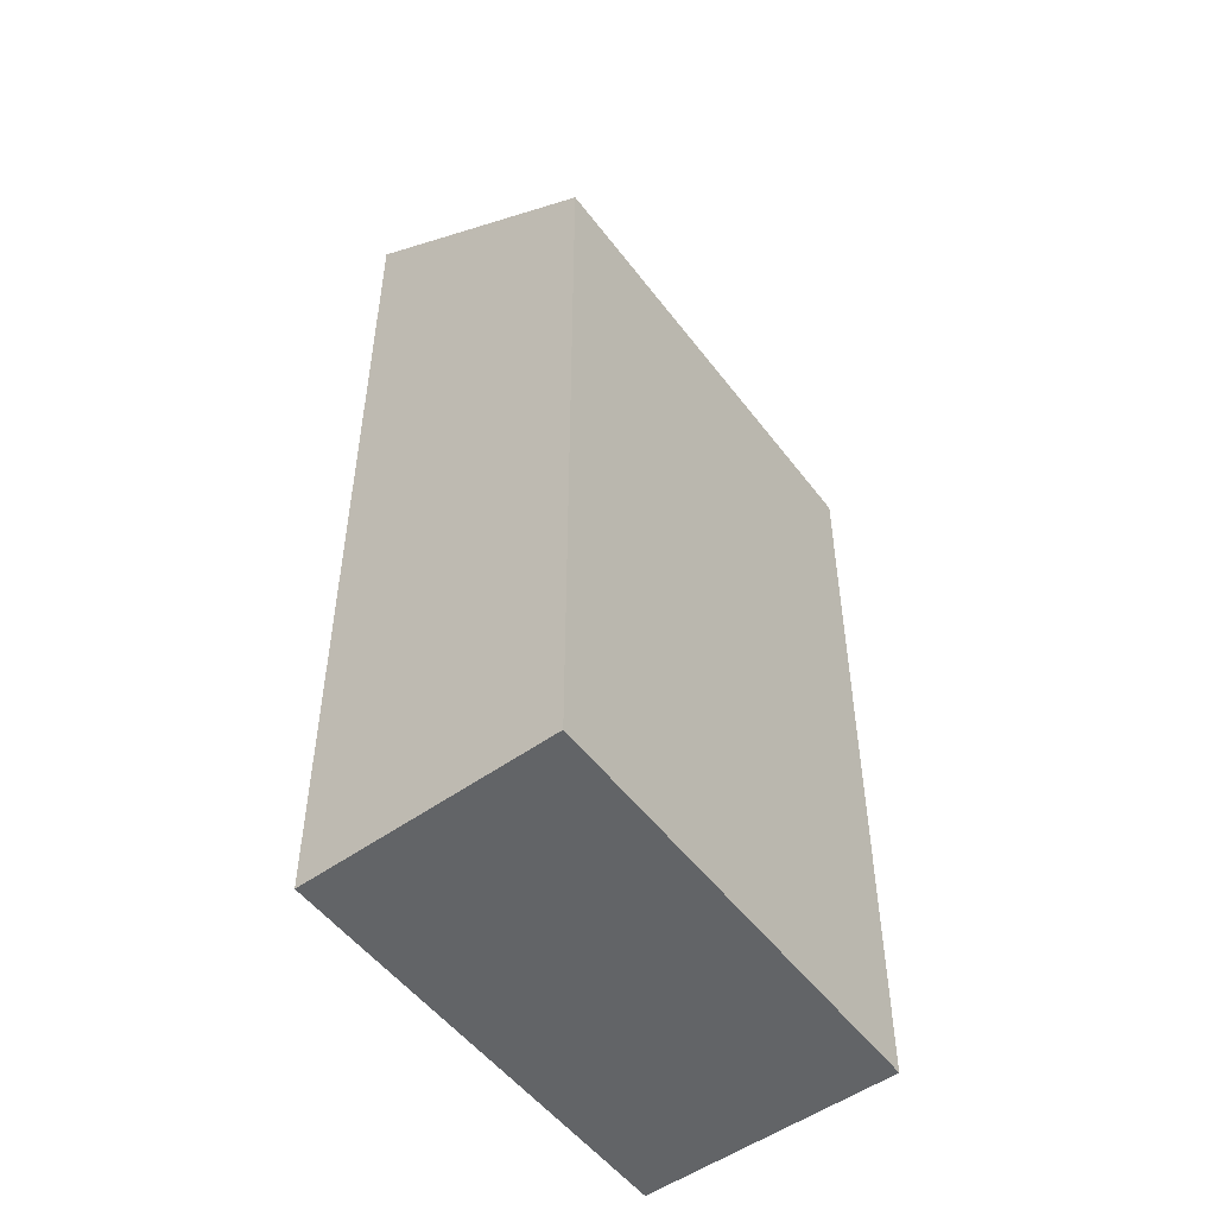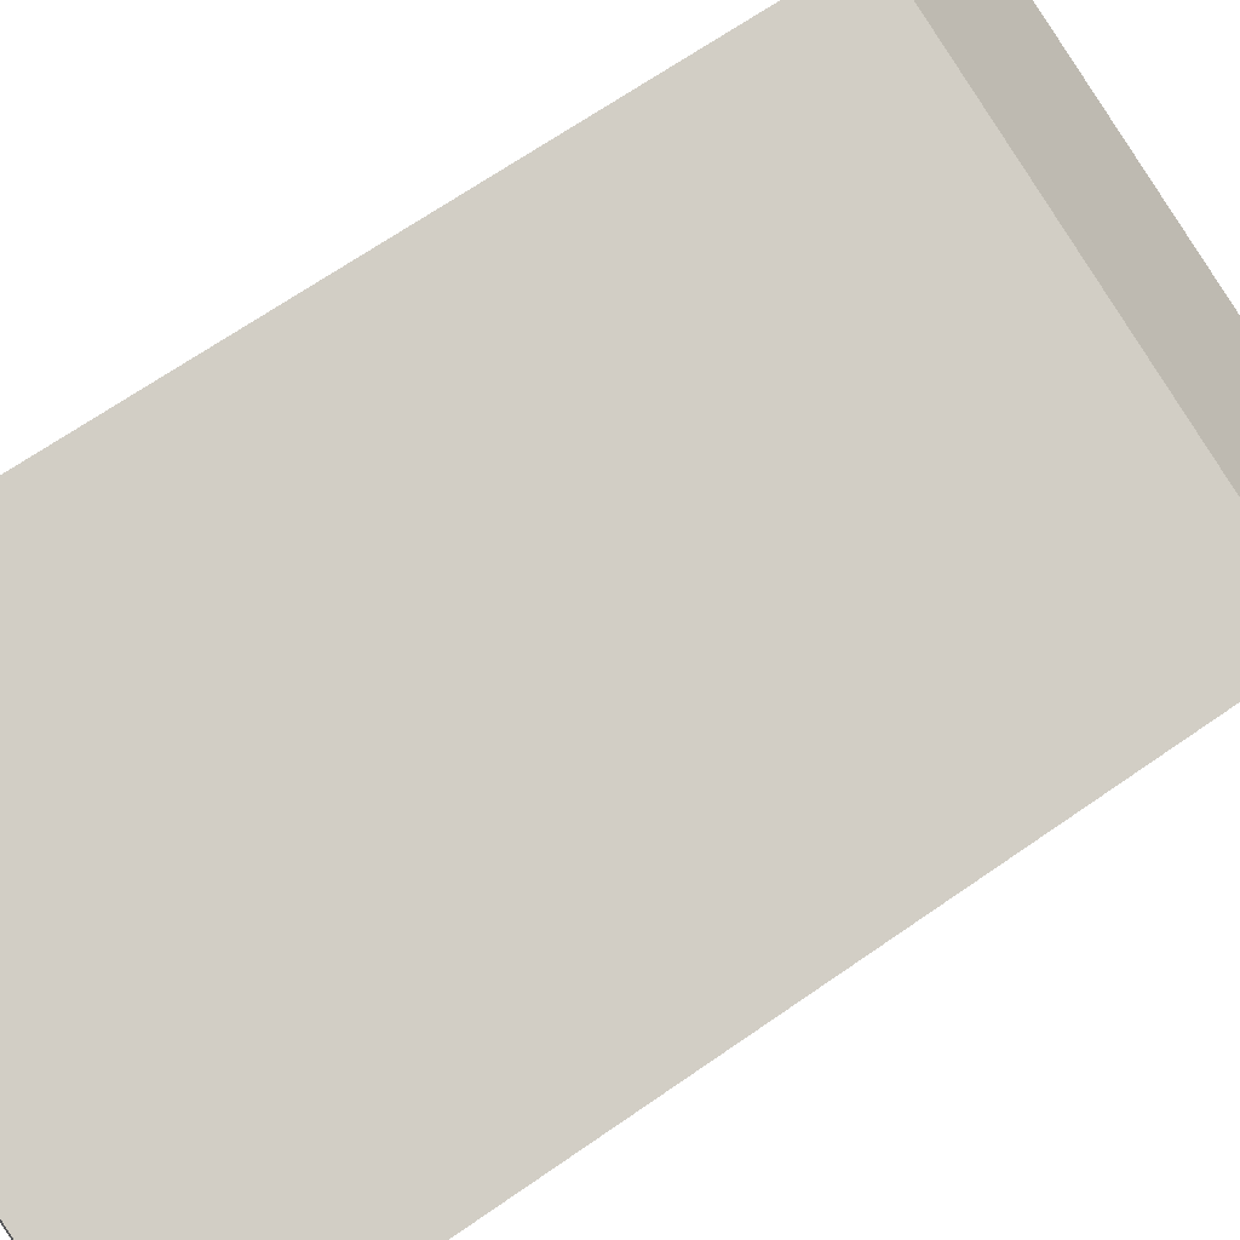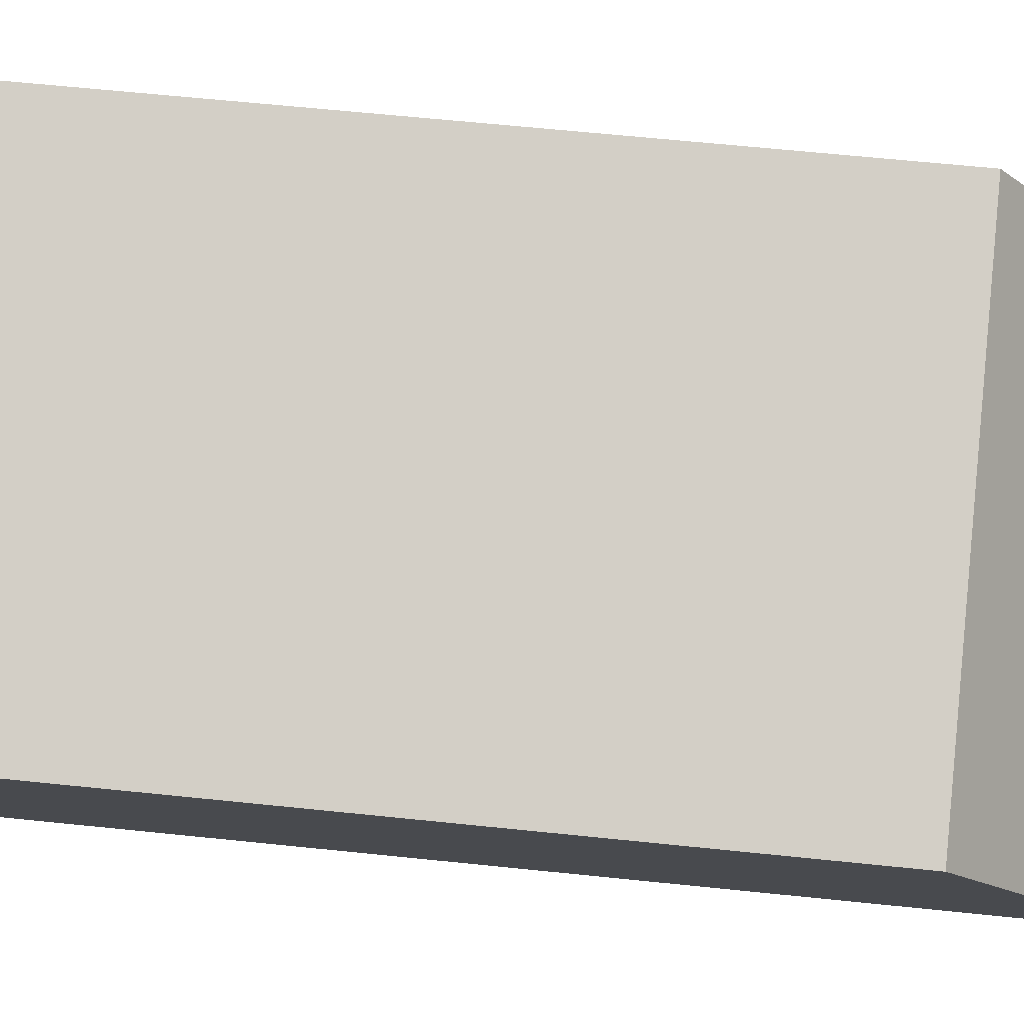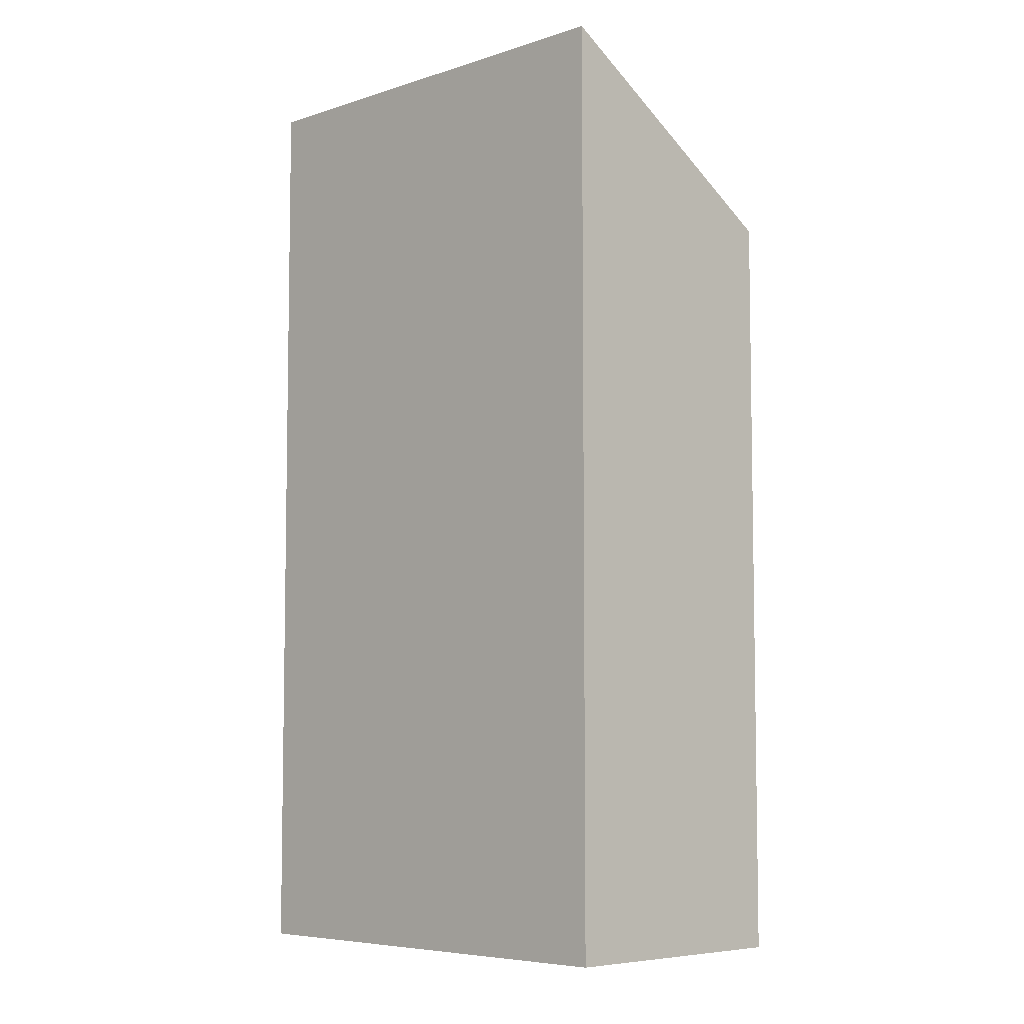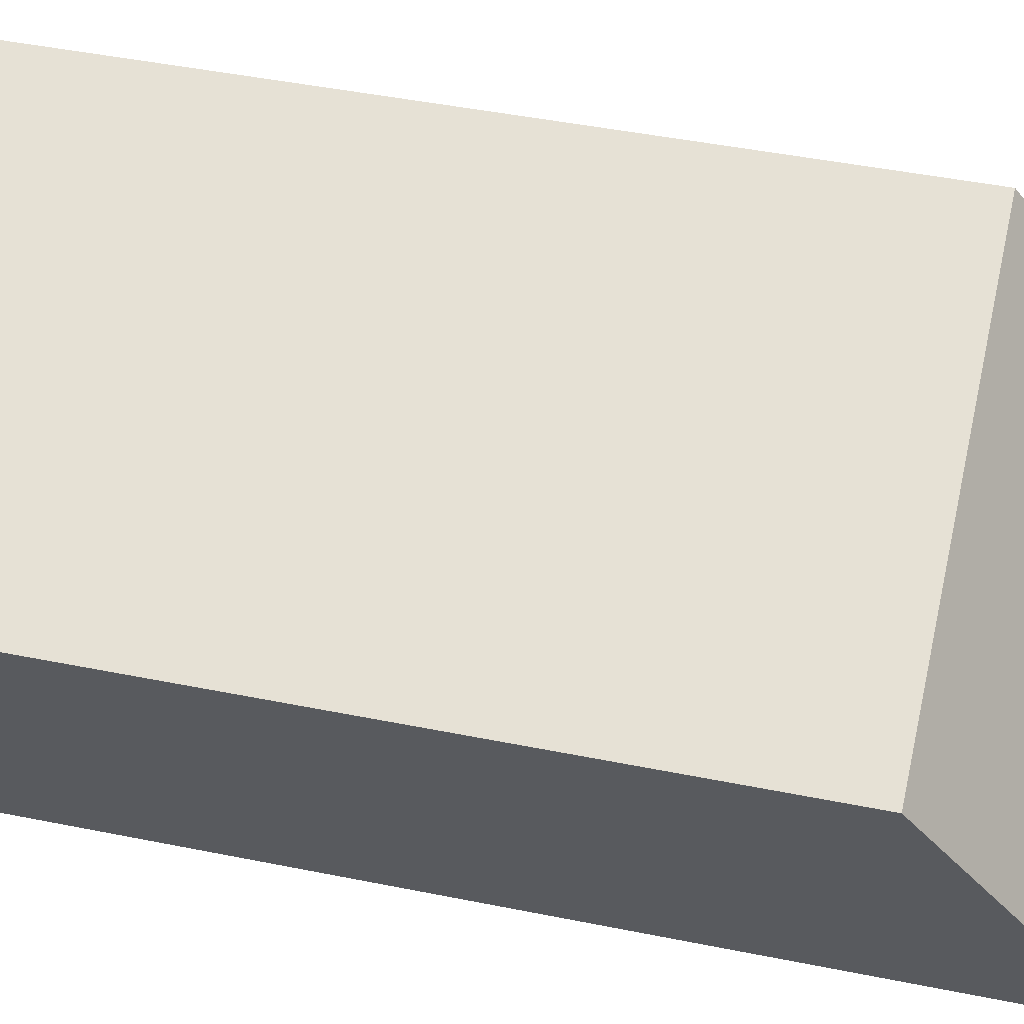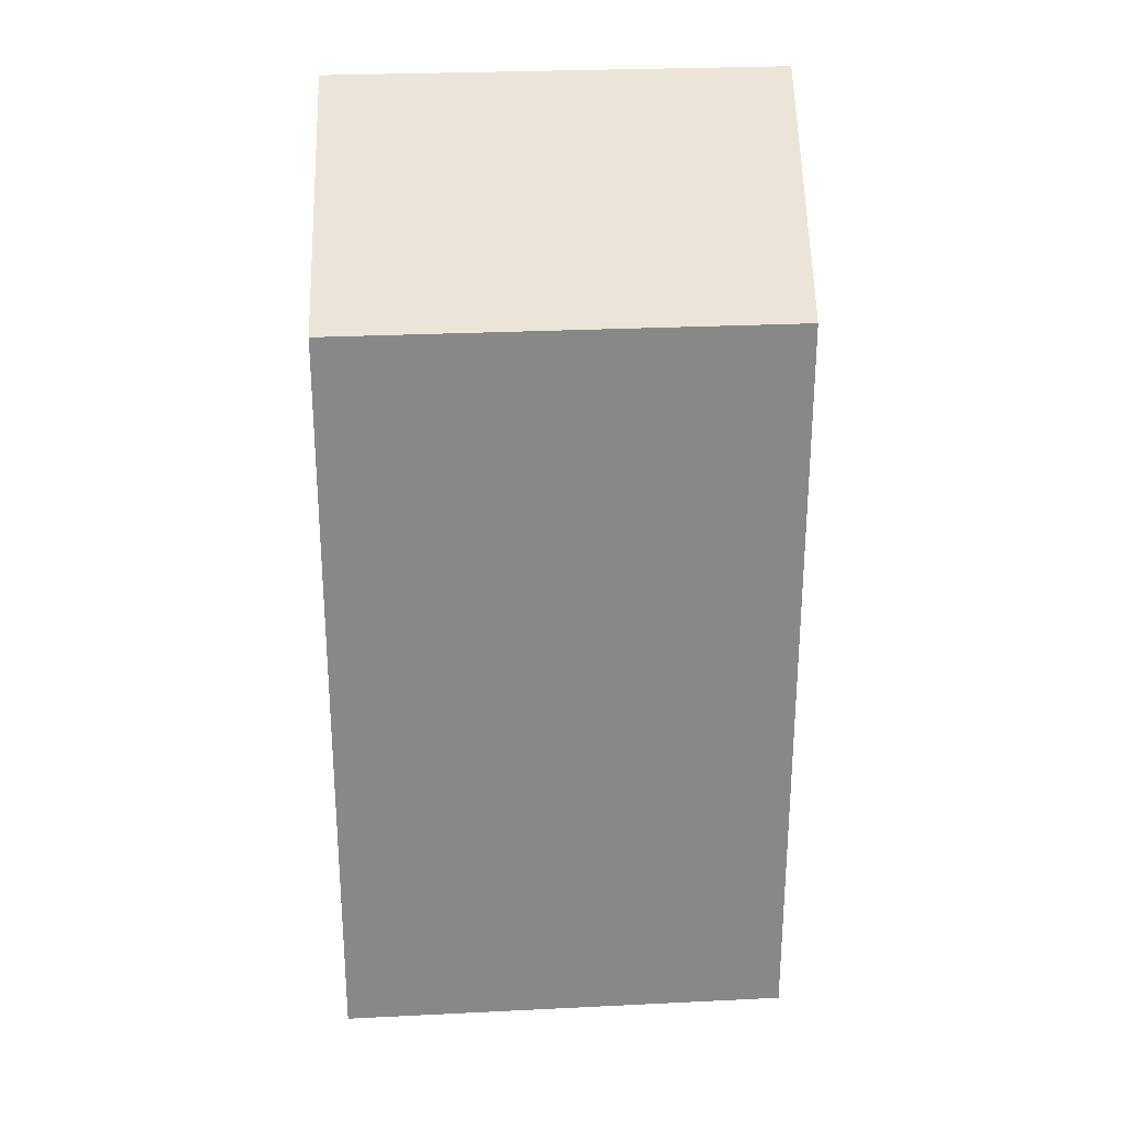
<metadata>
{"format":"obj","ext":"obj","renderer":"f3d","projection":"perspective","resolution":1024,"background":"white","views":[{"elev":-51.1,"azim":-36.8,"up":"+Y"},{"elev":67.6,"azim":55.1,"up":"+Z"},{"elev":63.2,"azim":96.0,"up":"+Z"},{"elev":-6.3,"azim":-118.5,"up":"+Y"},{"elev":44.8,"azim":103.3,"up":"+Z"},{"elev":27.5,"azim":13.2,"up":"+Y"}]}
</metadata>
<code>
v  0.0004858 22.83 -0.0007219
v  10.67 2.062e-16 -3.367
v  0 0 0
v  10.67 22.83 -3.368
v  12.31 18.76 2.756
v  12.31 -1.688e-16 2.757
v  1.636 18.76 6.123
v  1.635 -3.75e-16 6.124
g defaultobject
f 1 2 3
f 2 1 4
f 2 5 6
f 5 2 4
f 6 7 8
f 7 6 5
f 7 3 8
f 3 7 1
f 5 1 7
f 1 5 4
f 6 3 2
f 3 6 8

</code>
